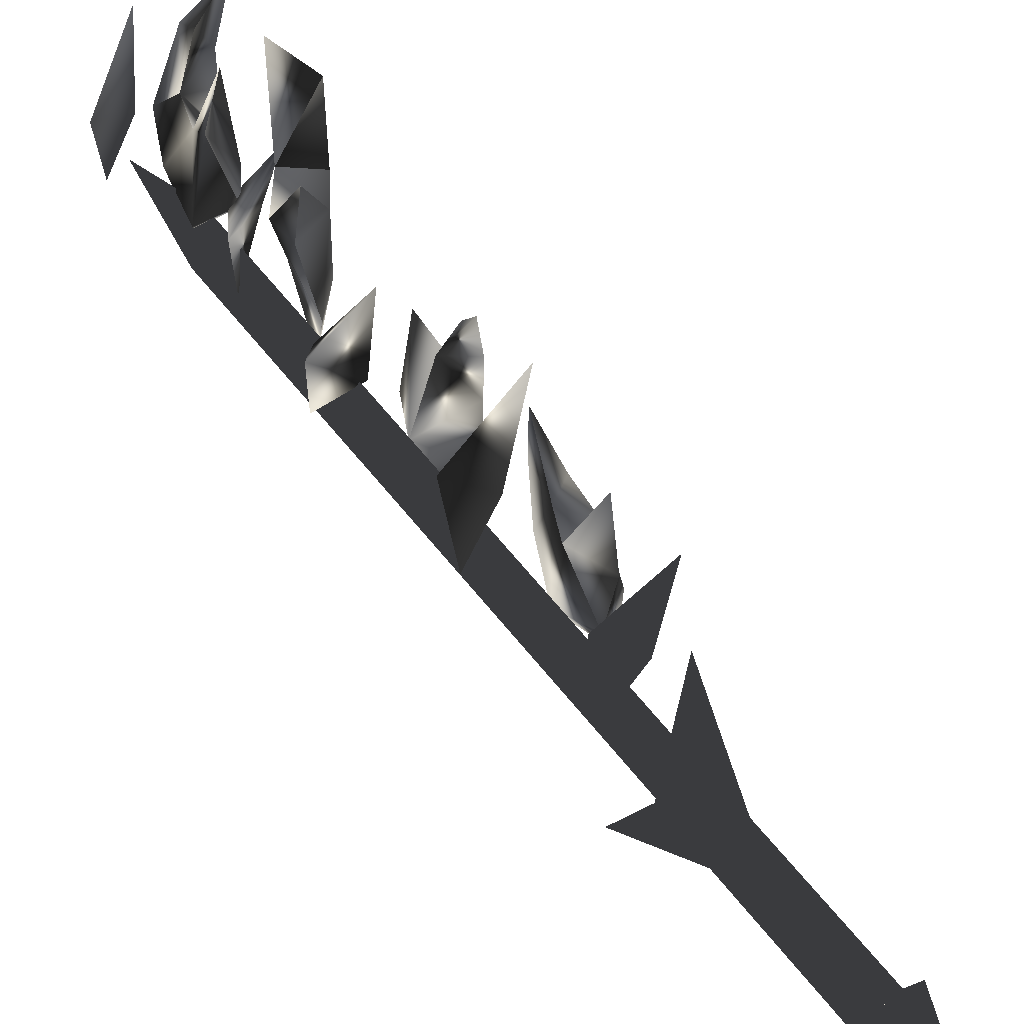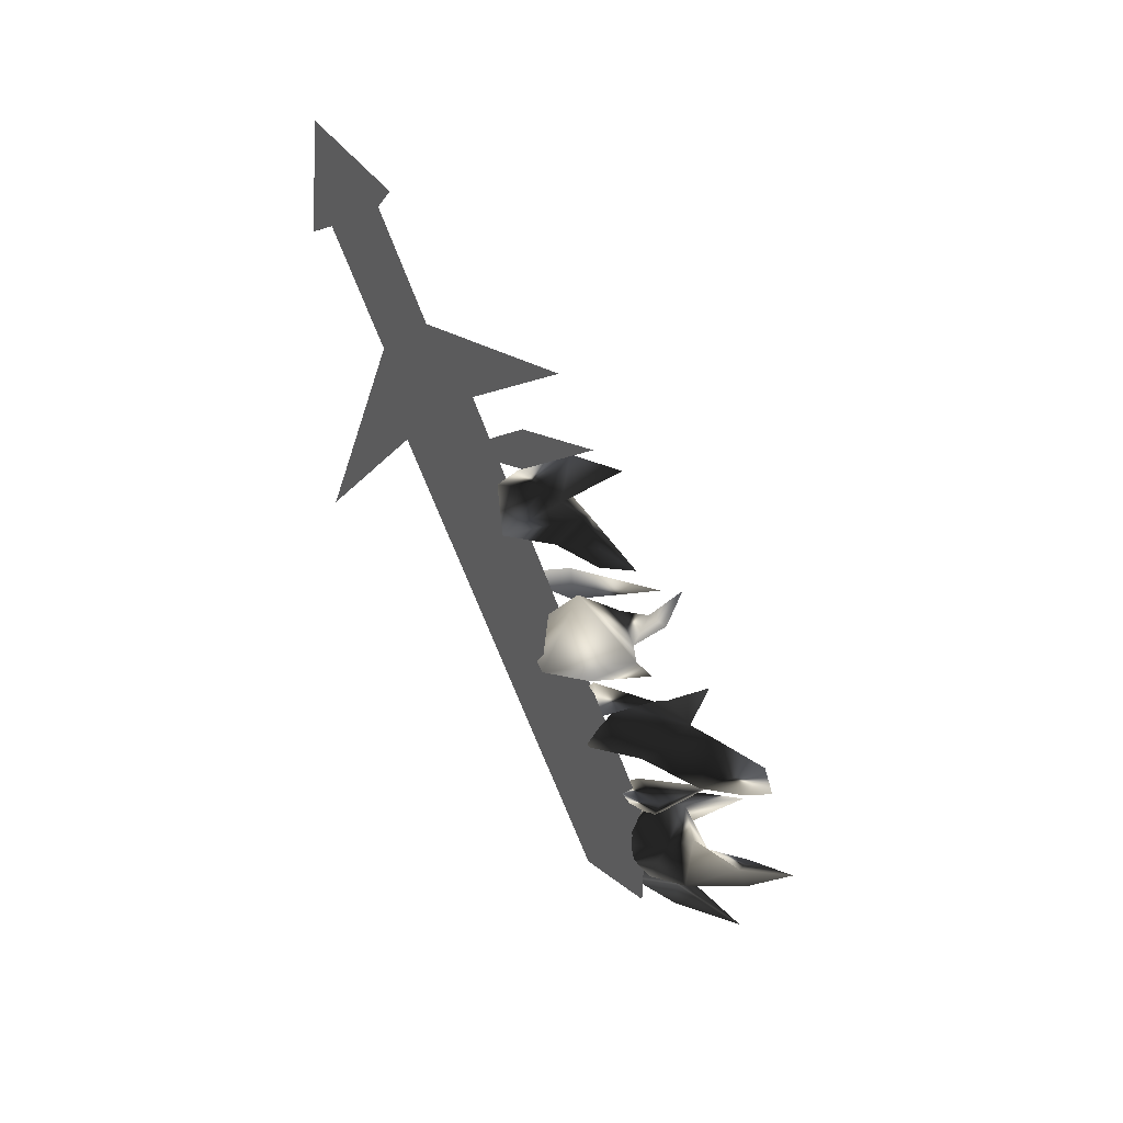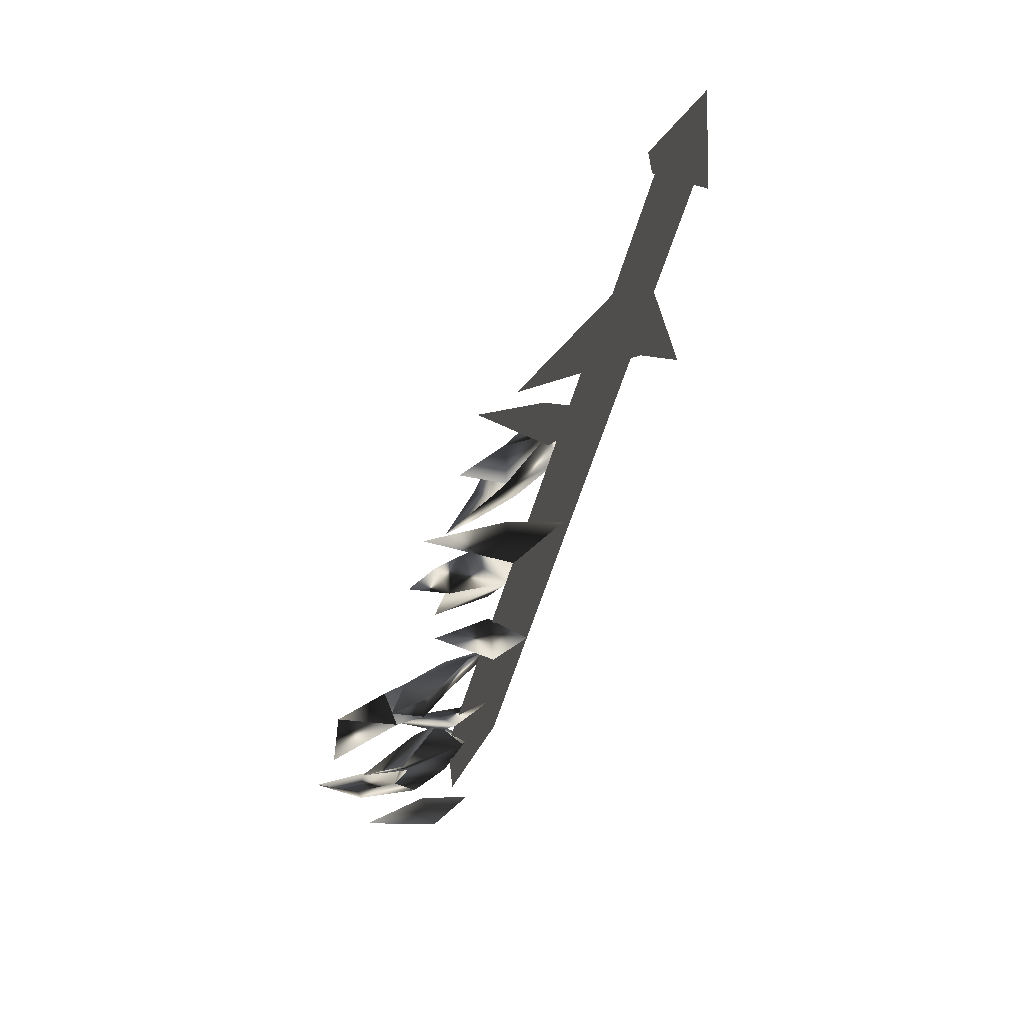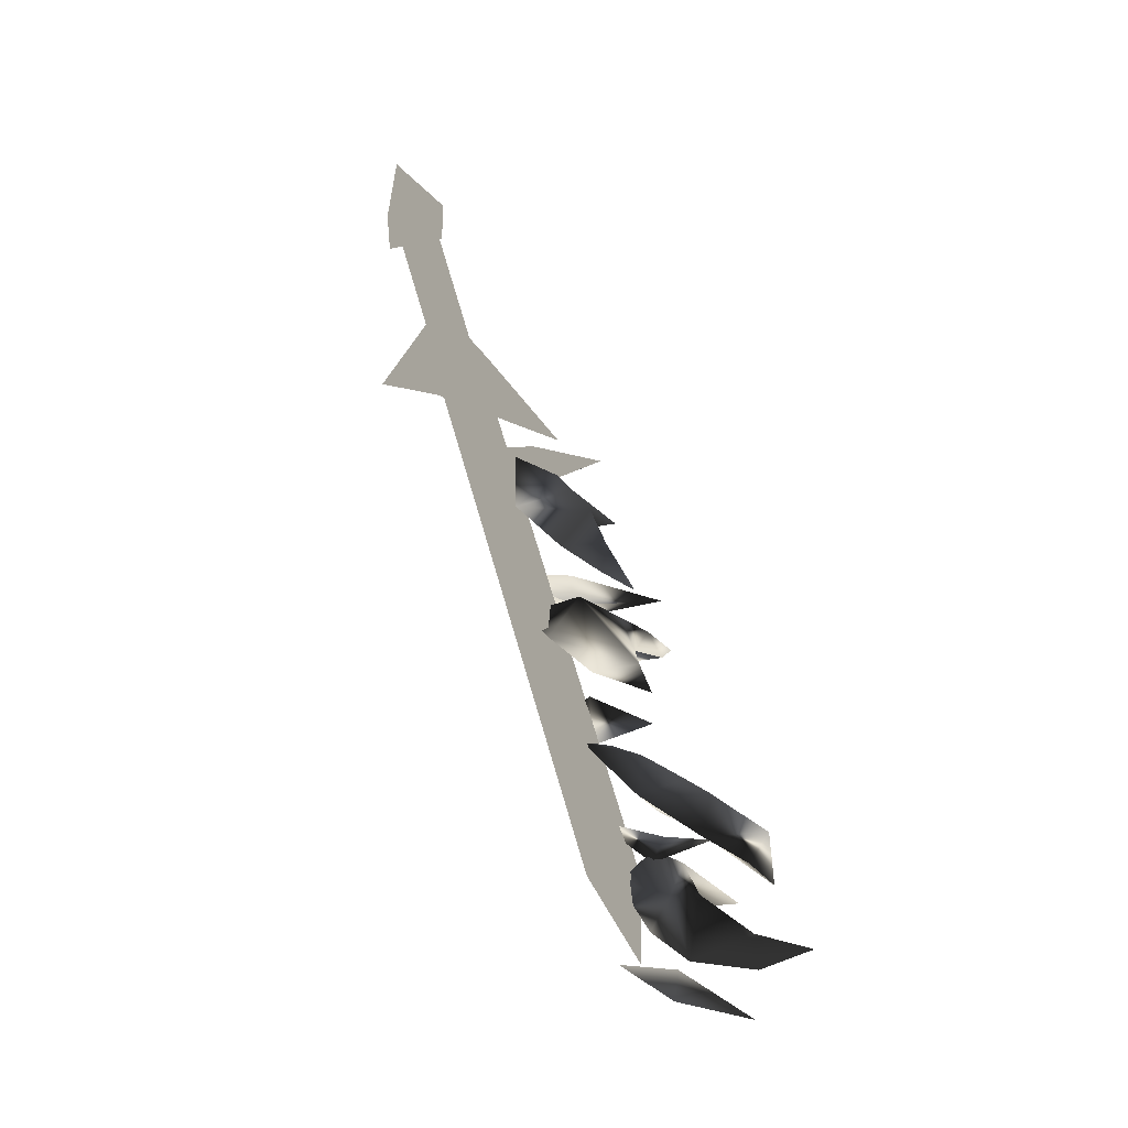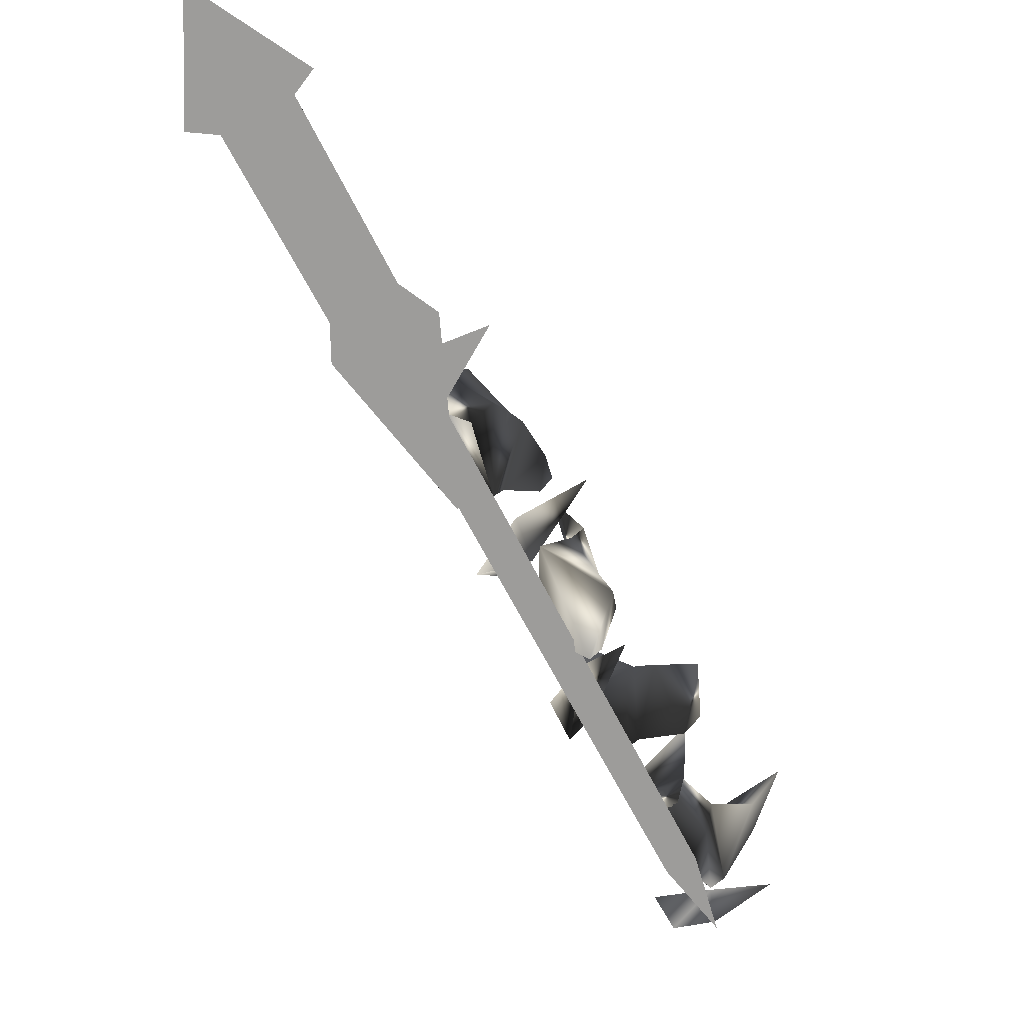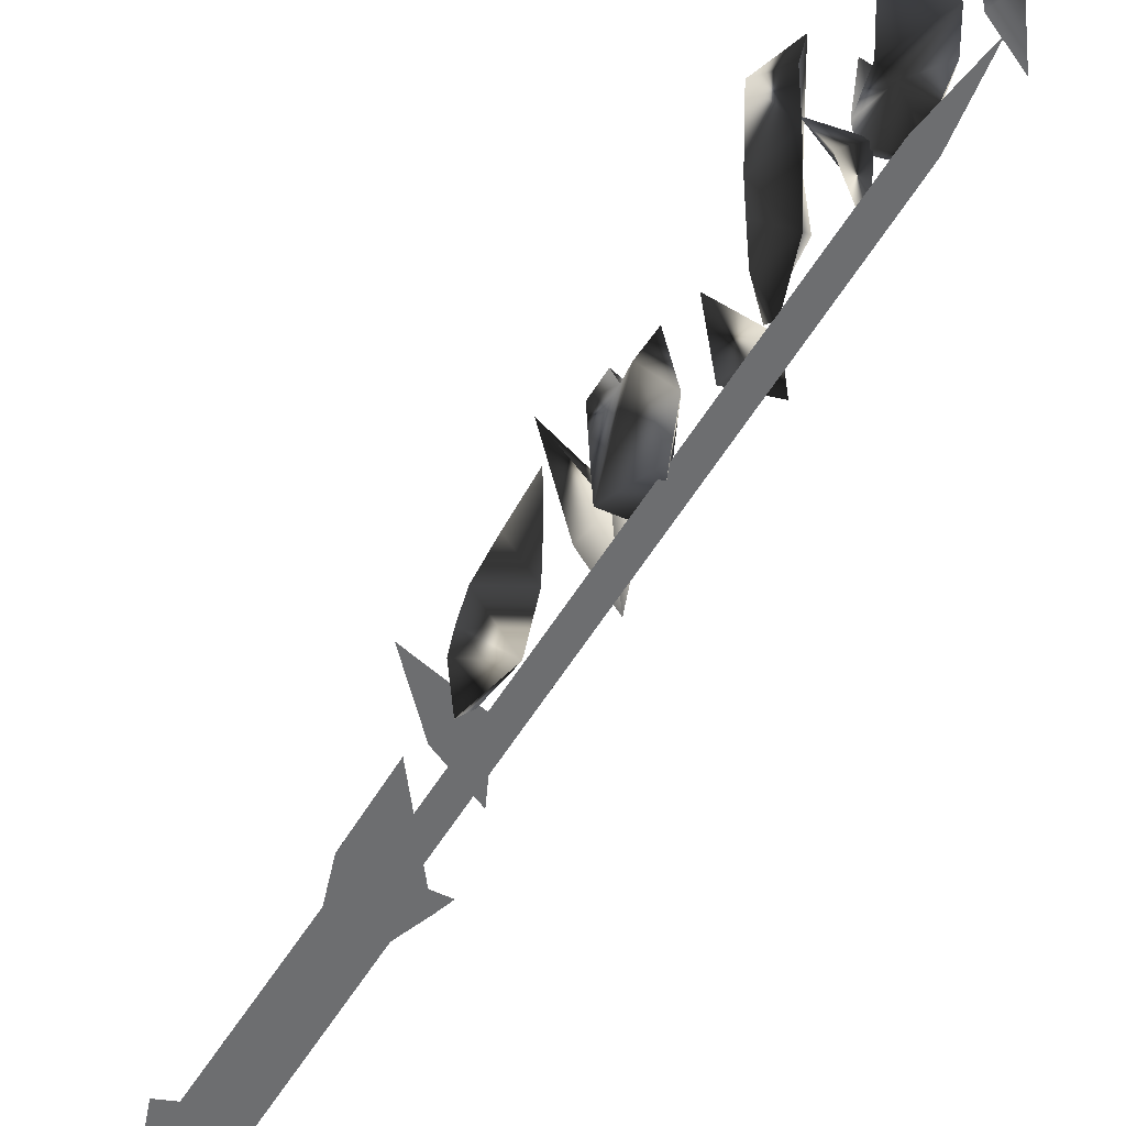
<metadata>
{"format":"obj","ext":"obj","renderer":"f3d","projection":"perspective","resolution":1024,"background":"white","views":[{"elev":37.6,"azim":138.4,"up":"+Z"},{"elev":17.4,"azim":-115.0,"up":"+Y"},{"elev":46.1,"azim":53.3,"up":"+Y"},{"elev":-42.2,"azim":-130.1,"up":"+Y"},{"elev":-70.2,"azim":-154.7,"up":"+Z"},{"elev":-54.3,"azim":-37.5,"up":"+Z"}]}
</metadata>
<code>
o Models/weapon_k/frames/weapon_k_crouch_stand_14
v -11.93 -19.61 -4.311
v -11.77 -19.1 -4.889
v -10.71 -18.2 -3.372
v -10.89 -21.54 -4.022
v -10.69 -20.64 -2.577
v -10.92 -20.9 -6.19
v -11.5 -22.44 -2.577
v -11.75 -22.7 -1.131
v -12.03 -20.25 -3.516
v -12.07 -21.54 -2.794
v -11.31 -18.84 -6.552
v -10.53 -18.58 -5.323
v -10.34 -19.87 -3.155
v -11.08 -18.97 -1.42
v -9.53 -22.82 -5.468
v -9.76 -23.98 -3.083
v -10.75 -22.57 -3.372
v -10.62 -23.85 -3.227
v -12.47 -23.34 -0.4808
v -11.86 -26.29 -1.131
v -10.94 -23.59 -3.155
v -11.73 -25.65 -1.204
v -11.63 -25.14 0.242
v -11.84 -24.49 -0.6253
v -11.1 -25.52 -0.7699
v -11.57 -24.24 -1.709
v -10.34 -25.78 -3.227
v -11.01 -26.42 -4.673
v -10.18 -25.01 -5.106
v -11.12 -27.06 -2.721
v -11.63 -27.06 -0.3362
v -11.15 -23.98 1.182
v -9.407 -28.73 -3.516
v -9.037 -28.35 -1.493
v -10.38 -27.45 -2.215
v -9.936 -29.12 -1.709
v -11.38 -28.22 -0.1194
v -9.495 -29.12 1.543
v -11.06 -29.63 1.687
v -9.953 -28.73 -0.8421
v -10.32 -30.92 2.699
v -9.478 -30.15 1.832
v -10.55 -30.92 -0.1917
v -11.72 -32.97 5.157
v -11.87 -32.71 3.783
v -12.4 -31.43 4.362
v -11.49 -32.2 1.904
v -11.5 -30.15 2.482
v -10.87 -29.37 -0.1917
v -10.61 -29.89 -2.794
v -9.583 -28.86 3.35
v -9.795 -32.2 -1.637
v -10.57 -33.48 0.3865
v -9.601 -32.2 0.1697
v -11.15 -32.71 0.3865
v -11.54 -32.2 2.338
v -10.82 -33.1 1.615
v -10.62 -32.97 0.4588
v -9.812 -33.23 2.844
v -10.62 -35.41 2.844
v -10.16 -34.26 2.41
v -10.41 -36.18 0.3142
v -11.75 -36.82 4
v -11.5 -35.8 4.289
v -10.66 -36.82 1.832
v -11.29 -34.51 1.832
v -12.14 -35.8 3.494
v -10.24 -34.64 -0.9144
v -10.94 -34.77 0.8201
v -9.548 -33.74 -0.1194
v -10.62 -33.48 4.434
v -13.04 -36.05 5.446
v -8.967 -36.82 0.1697
v -9.848 -37.98 1.832
v -8.544 -36.7 2.193
v -10.16 -36.95 1.76
v -11.5 -38.62 3.928
v -9.636 -17.81 -7.564
v -9.812 -18.33 -4.817
v -10.78 -17.04 -5.323
v -10.59 -18.58 -5.251
v -12.33 -17.69 -3.227
v -10.04 -33.87 0.3142
v -10.61 -34.51 -0.9867
v -11.17 -14.73 -9.081
v -10.62 -14.22 -7.78
v -10.85 -15.25 -10.45
v -10.29 -14.73 -9.154
v -10.29 -35.03 -2.36
v -10.08 -37.34 0.1697
v -9.724 -34.51 -1.059
v -11.61 -15.37 -8.792
v -10.78 -15.63 -9.732
v -10.99 -8.566 -12.62
v -11.82 -8.18 -11.68
v -10.01 -8.309 -11.83
v -10.83 -7.923 -10.96
v -9.812 -15.37 -8.937
v -10.64 -14.99 -8.069
v -10.83 -12.42 -10.09
v -11.08 -18.84 -12.55
v -9.372 -15.5 -8.937
v -12.12 -15.5 -8.72
v -10.31 -15.25 -3.661
v -11.03 -9.465 -12.98
v -9.354 -8.823 -11.68
v -10.99 -5.868 -12.77
v -12.44 -8.823 -11.39
v -10.78 -8.309 -10.17
f 1 2 3
f 4 5 6
f 5 7 8
f 4 9 10
f 4 6 9
f 11 6 12
f 11 12 2
f 12 3 2
f 3 12 13
f 13 1 14
f 11 2 6
f 4 10 7
f 4 7 5
f 13 14 3
f 3 14 1
f 2 1 6
f 1 13 5
f 1 9 6
f 10 5 8
f 9 5 10
f 5 9 1
f 7 10 8
f 13 12 5
f 6 5 12
f 15 16 17
f 15 18 16
f 18 15 17
f 19 18 17
f 19 17 16
f 19 16 18
f 20 21 22
f 23 22 24
f 25 26 27
f 28 29 21
f 27 29 28
f 27 28 30
f 30 28 20
f 31 20 27
f 21 29 27
f 24 26 25
f 22 26 24
f 30 20 31
f 27 30 31
f 22 27 20
f 23 25 22
f 25 27 22
f 32 25 23
f 24 25 32
f 23 24 32
f 21 27 26
f 26 22 21
f 21 20 28
f 33 34 35
f 33 36 34
f 36 33 35
f 37 36 35
f 37 35 34
f 37 34 36
f 38 39 40
f 41 42 43
f 44 41 45
f 46 47 48
f 49 50 40
f 48 47 43
f 40 50 43
f 42 38 40
f 51 42 39
f 49 40 39
f 43 50 49
f 45 47 46
f 41 47 45
f 38 42 51
f 39 38 51
f 43 49 39
f 41 39 42
f 43 39 48
f 44 46 41
f 46 48 41
f 39 41 48
f 44 45 46
f 43 47 41
f 40 43 42
f 52 53 54
f 52 55 53
f 55 52 54
f 56 55 54
f 56 54 53
f 56 53 55
f 57 58 59
f 60 61 62
f 60 63 64
f 65 66 67
f 68 58 69
f 68 62 70
f 68 70 58
f 70 59 58
f 61 59 70
f 61 57 71
f 58 57 69
f 68 69 62
f 65 67 63
f 65 63 60
f 61 71 59
f 59 71 57
f 66 65 69
f 57 61 60
f 69 57 66
f 67 60 64
f 66 60 67
f 60 66 57
f 67 64 72
f 67 72 63
f 63 72 64
f 62 65 60
f 70 62 61
f 69 65 62
f 73 74 75
f 73 76 74
f 76 73 75
f 77 76 75
f 77 75 74
f 77 74 76
f 78 79 80
f 78 81 79
f 81 78 80
f 82 81 80
f 82 80 79
f 82 79 81
f 83 84 85
f 86 83 85
f 85 87 88
f 86 85 88
f 85 84 89
f 87 85 89
f 90 89 84
f 88 87 89
f 91 88 89
f 88 91 83
f 86 88 83
f 91 89 90
f 83 91 90
f 84 83 90
f 92 93 94
f 95 92 94
f 94 96 97
f 95 94 97
f 94 93 98
f 96 94 98
f 92 99 98
f 93 92 98
f 97 96 98
f 99 97 98
f 97 99 92
f 95 97 92
f 100 101 102
f 100 103 101
f 102 101 103
f 104 102 103
f 100 102 104
f 103 100 104
f 105 106 107
f 108 105 107
f 107 106 109
f 109 108 107
f 108 106 105
f 109 106 108

</code>
